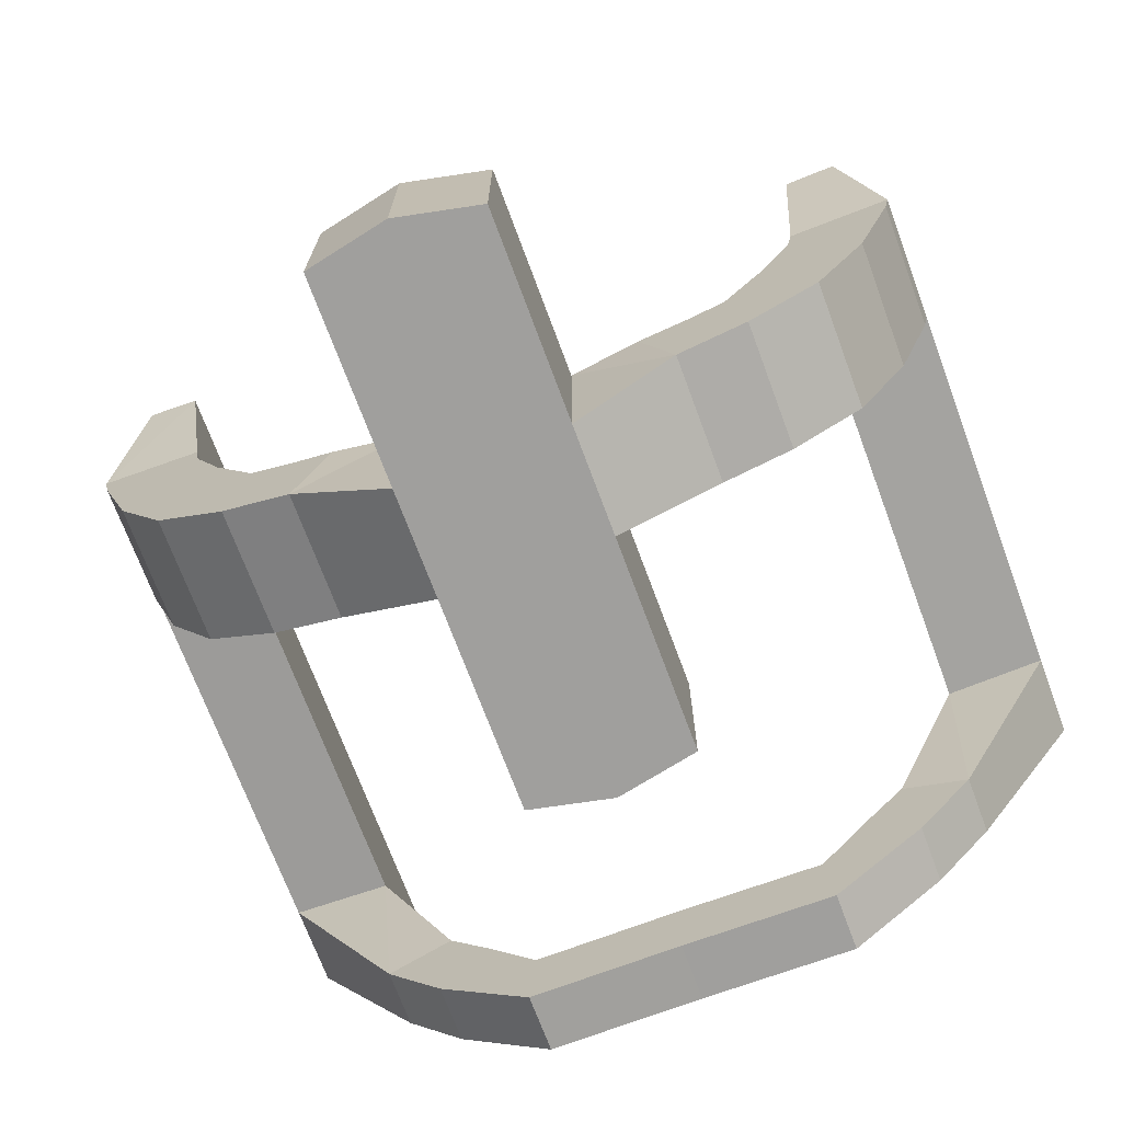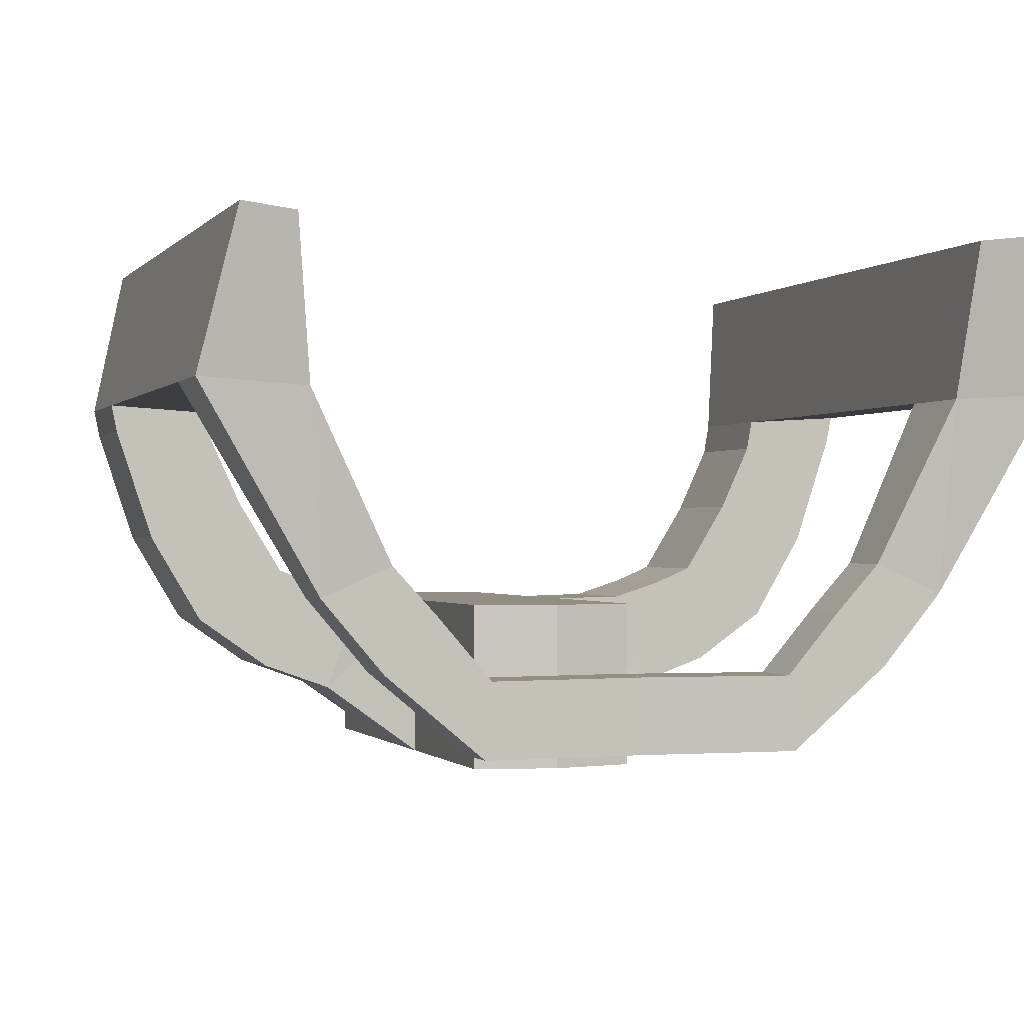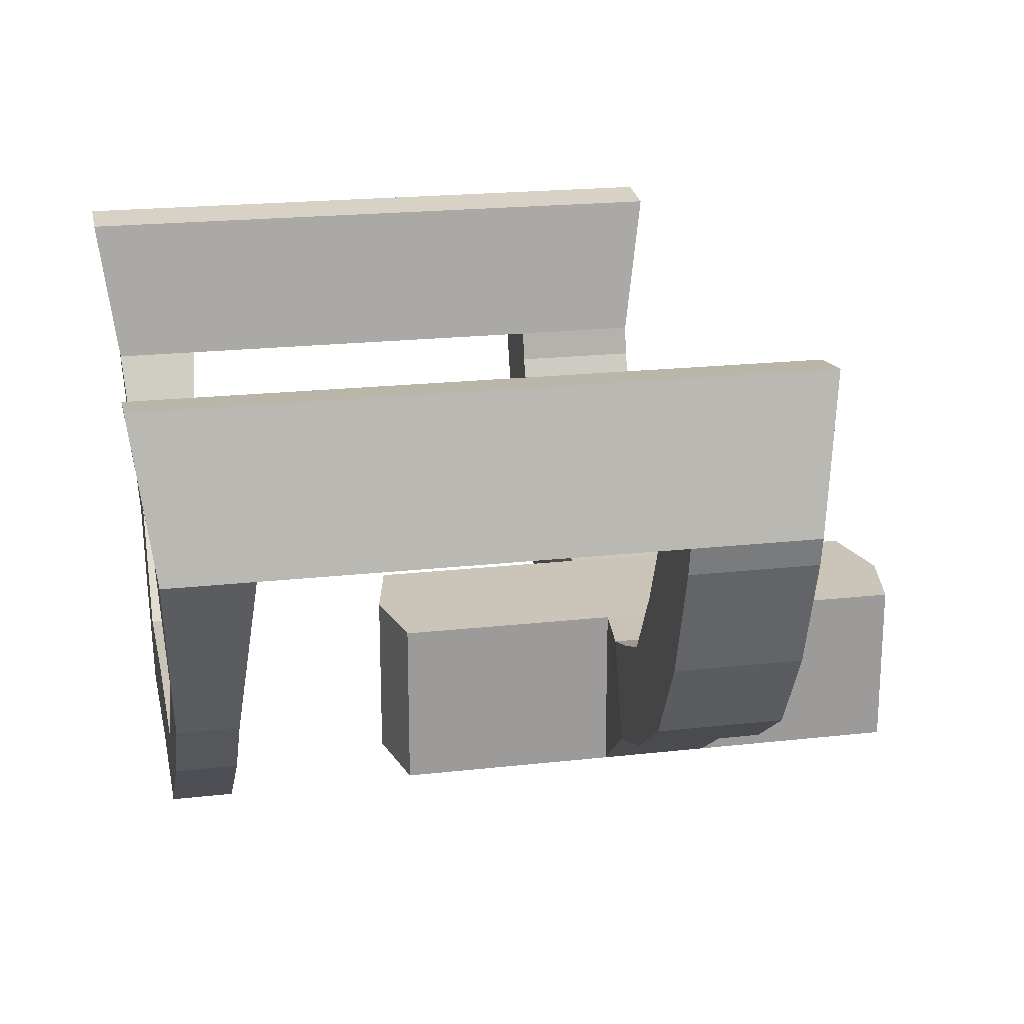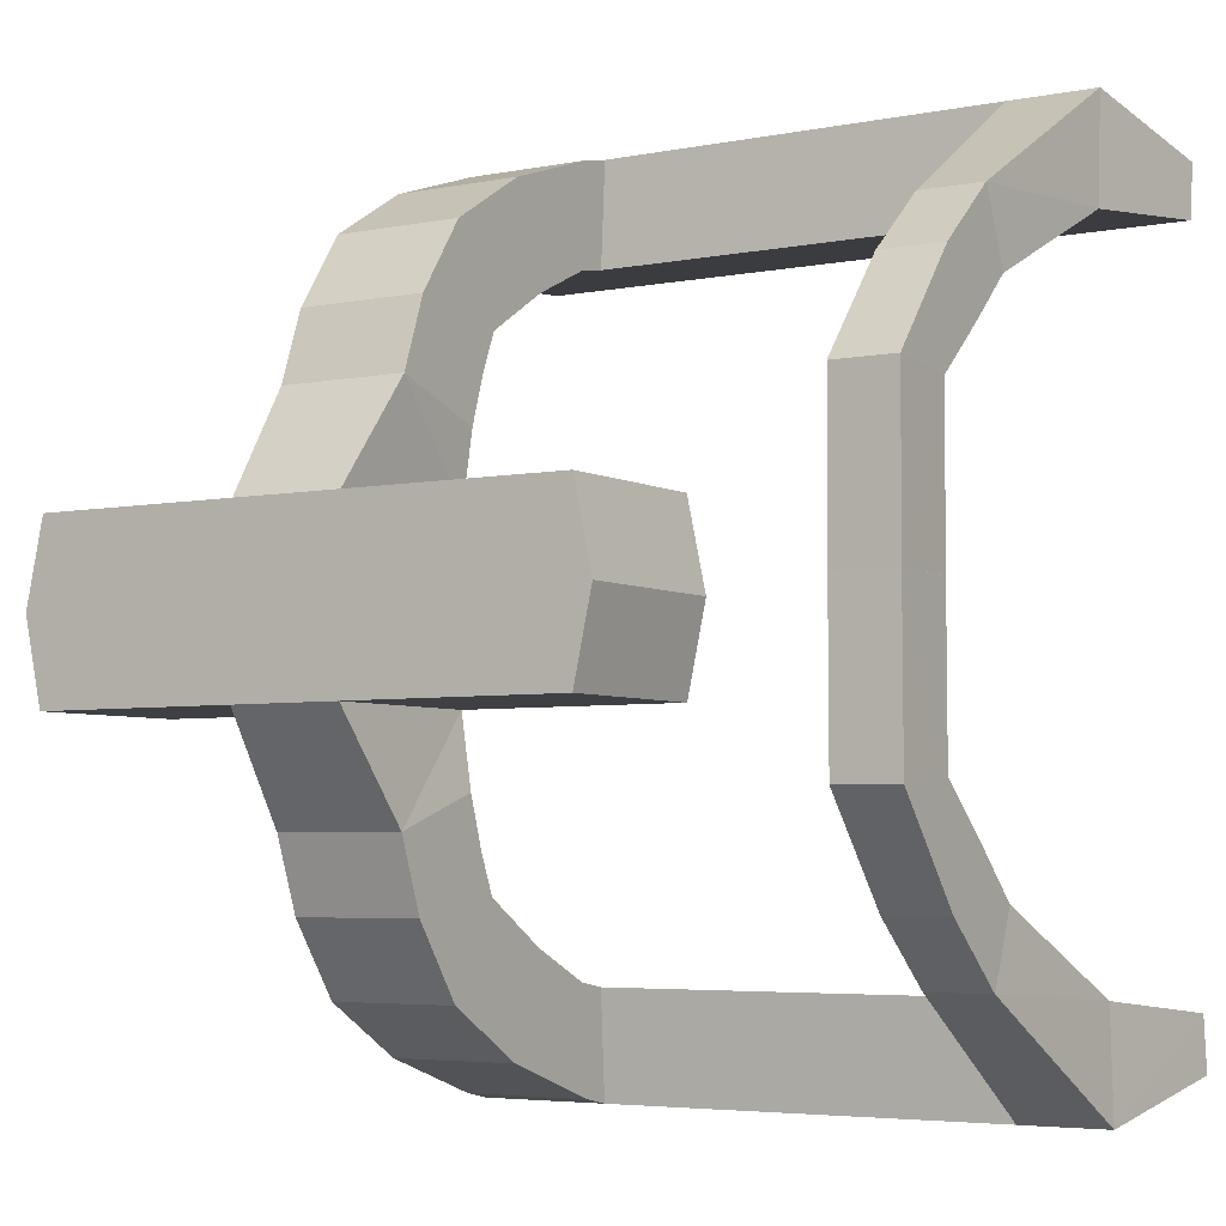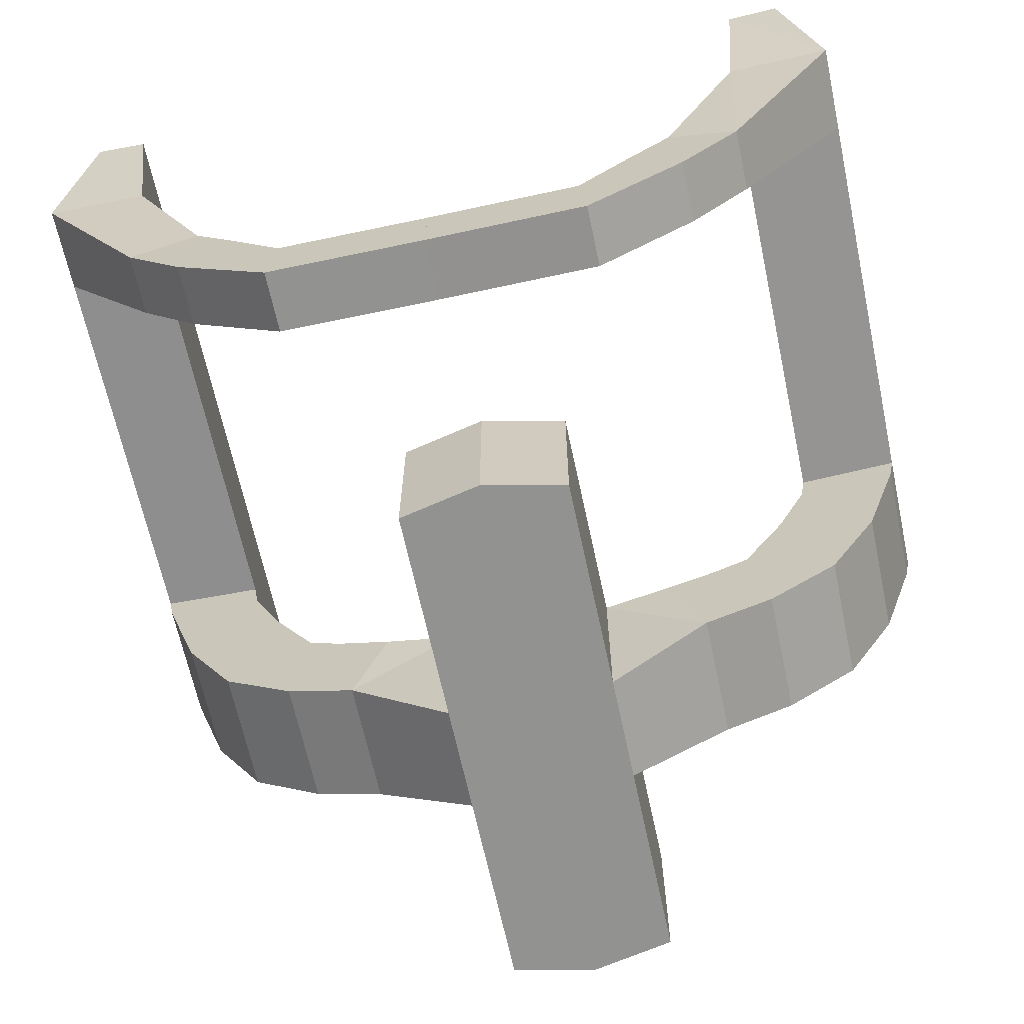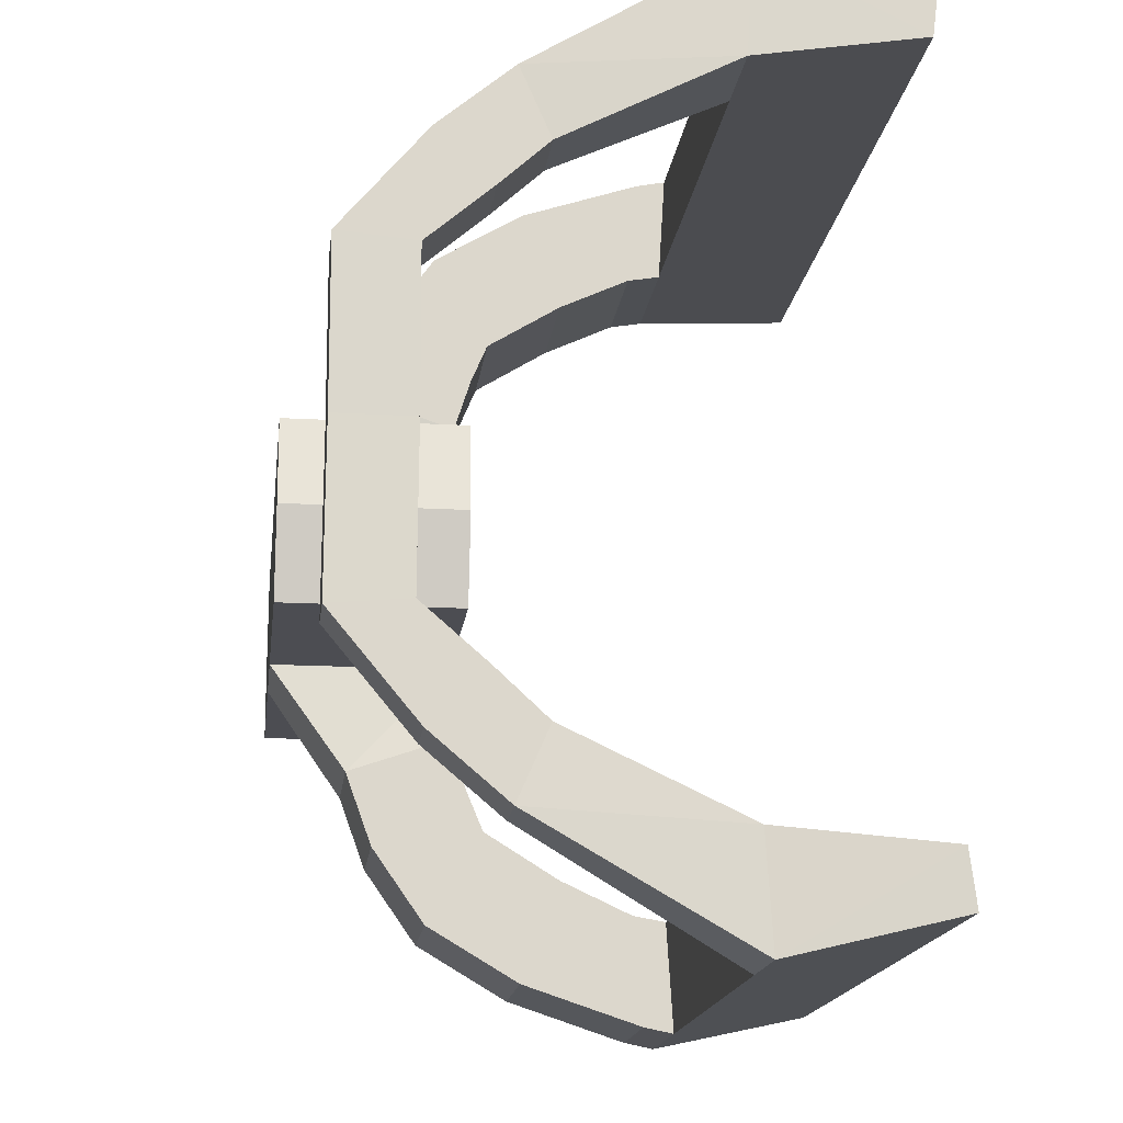
<metadata>
{"format":"obj","ext":"obj","renderer":"f3d","projection":"perspective","resolution":1024,"background":"white","views":[{"elev":-71.4,"azim":110.4,"up":"+Z"},{"elev":-0.6,"azim":-108.4,"up":"+Z"},{"elev":20.5,"azim":-11.6,"up":"+Z"},{"elev":-4.7,"azim":-147.9,"up":"+Y"},{"elev":-66.2,"azim":-77.9,"up":"+Z"},{"elev":-16.4,"azim":-96.8,"up":"+Y"}]}
</metadata>
<code>
o Cube_Cube.001
v 0.8117 2.217 -1.932
v 2.324 2.217 -1.932
v 0.9137 1 -2.798
v 0.9137 1 -0.7979
v 0.8117 1.819 -0.7774
v 2.324 1.819 -0.7774
v 2.222 1 -2.798
v 2.222 1 -0.7979
v 0.8117 2.415 -0.586
v 2.324 2.415 -0.586
v 2.324 3.049 -1.63
v 0.8117 3.049 -1.63
v 0.8117 2.857 -0.3994
v 2.324 2.857 -0.3994
v 2.324 3.903 -1.031
v 0.8117 3.903 -1.031
v 0.8117 3.382 0.4506
v 2.324 3.382 0.4506
v 2.324 4.524 0.01637
v 0.8117 4.524 0.01637
v 0.8117 3.756 1.258
v 2.324 3.756 1.258
v 2.324 4.972 1.369
v 0.8117 4.972 1.369
v 0.8117 3.82 1.627
v 2.324 3.82 1.627
v 2.324 5.039 1.703
v 0.8117 5.039 1.703
v 0.5677 4.009 3.436
v 2.568 4.009 3.436
v 2.568 4.626 3.512
v 0.5677 4.626 3.512
v -1.689 1 -0.7979
v -1.689 1 -2.798
v 4.67 1 -0.7979
v 4.67 1 -2.798
v -4.909 3.82 1.627
v -4.909 5.039 1.703
v -5.153 4.009 3.436
v -5.153 4.626 3.512
v -3.898 5.039 1.703
v -4.142 4.626 3.512
v -4.142 4.009 3.436
v -3.898 3.82 1.627
v -4.759 2.884 -0.2757
v -4.759 3.672 -0.6192
v -4.047 3.672 -0.6192
v -4.047 2.884 -0.2757
v -4.759 2.381 -0.8216
v -4.759 2.972 -1.446
v -4.047 2.972 -1.446
v -4.047 2.381 -0.8216
v -4.759 1.765 -1.533
v -4.759 1.84 -2.39
v -4.047 1.84 -2.39
v -4.047 1.765 -1.533
v -4.75 0.000815 -1.522
v -4.75 -0.000815 -2.382
v -4.038 -0.000815 -2.382
v -4.038 0.000815 -1.522
v 0.8117 -2.217 -1.932
v 2.324 -2.217 -1.932
v 0.9137 -1 -2.798
v 0.9137 -1 -0.7979
v 0.8117 -1.819 -0.7774
v 2.324 -1.819 -0.7774
v 2.222 -1 -2.798
v 2.222 -1 -0.7979
v 0.7026 -0 -2.798
v 0.7026 -0 -0.7979
v 2.433 -0 -2.798
v 2.433 -0 -0.7979
v 0.8117 -2.415 -0.586
v 2.324 -2.415 -0.586
v 2.324 -3.049 -1.63
v 0.8117 -3.049 -1.63
v 0.8117 -2.857 -0.3994
v 2.324 -2.857 -0.3994
v 2.324 -3.903 -1.031
v 0.8117 -3.903 -1.031
v 0.8117 -3.382 0.4506
v 2.324 -3.382 0.4506
v 2.324 -4.524 0.01637
v 0.8117 -4.524 0.01637
v 0.8117 -3.756 1.258
v 2.324 -3.756 1.258
v 2.324 -4.972 1.369
v 0.8117 -4.972 1.369
v 0.8117 -3.82 1.627
v 2.324 -3.82 1.627
v 2.324 -5.039 1.703
v 0.8117 -5.039 1.703
v 0.5677 -4.009 3.436
v 2.568 -4.009 3.436
v 2.568 -4.626 3.512
v 0.5677 -4.626 3.512
v -1.9 -0 -0.7979
v -1.689 -1 -0.7979
v -1.689 -1 -2.798
v -1.9 -0 -2.798
v 4.67 -1 -0.7979
v 4.67 -1 -2.798
v 4.881 -0 -2.798
v 4.881 -0 -0.7979
v -4.909 -3.82 1.627
v -4.909 -5.039 1.703
v -5.153 -4.009 3.436
v -5.153 -4.626 3.512
v -3.898 -5.039 1.703
v -4.142 -4.626 3.512
v -4.142 -4.009 3.436
v -3.898 -3.82 1.627
v -4.759 -2.884 -0.2757
v -4.759 -3.672 -0.6192
v -4.047 -3.672 -0.6192
v -4.047 -2.884 -0.2757
v -4.759 -2.381 -0.8216
v -4.759 -2.972 -1.446
v -4.047 -2.972 -1.446
v -4.047 -2.381 -0.8216
v -4.759 -1.765 -1.533
v -4.759 -1.84 -2.39
v -4.047 -1.84 -2.39
v -4.047 -1.765 -1.533
v -4.75 -0.000815 -1.522
v -4.75 0.000815 -2.382
v -4.038 0.000815 -2.382
v -4.038 -0.000815 -1.522
f 69/1 34/1 3/1
f 8/1 5/1 4/1
f 8/1 2/1 6/1
f 1/1 9/1 12/1
f 3/1 2/1 7/1
f 4/1 72/1 8/1
f 7/1 69/1 3/1
f 8/1 36/1 7/1
f 4/1 1/1 3/1
f 12/1 13/1 16/1
f 1/1 11/1 2/1
f 2/1 10/1 6/1
f 6/1 9/1 5/1
f 15/1 18/1 14/1
f 12/1 15/1 11/1
f 11/1 14/1 10/1
f 10/1 13/1 9/1
f 19/1 22/1 18/1
f 14/1 17/1 13/1
f 16/1 17/1 20/1
f 16/1 19/1 15/1
f 24/1 25/1 28/1
f 18/1 21/1 17/1
f 20/1 21/1 24/1
f 20/1 23/1 19/1
f 27/1 30/1 26/1
f 24/1 27/1 23/1
f 23/1 26/1 22/1
f 22/1 25/1 21/1
f 29/1 31/1 32/1
f 26/1 29/1 25/1
f 42/1 38/1 40/1
f 28/1 31/1 27/1
f 97/1 34/1 100/1
f 70/1 33/1 97/1
f 3/1 33/1 4/1
f 35/1 103/1 36/1
f 72/1 35/1 8/1
f 71/1 36/1 103/1
f 38/1 39/1 40/1
f 42/1 39/1 43/1
f 41/1 46/1 38/1
f 43/1 37/1 44/1
f 29/1 44/1 25/1
f 25/1 41/1 28/1
f 32/1 43/1 29/1
f 32/1 41/1 42/1
f 45/1 50/1 49/1
f 44/1 47/1 41/1
f 37/1 46/1 45/1
f 37/1 48/1 44/1
f 51/1 56/1 55/1
f 48/1 51/1 47/1
f 47/1 50/1 46/1
f 45/1 52/1 48/1
f 56/1 57/1 60/1
f 51/1 54/1 50/1
f 49/1 56/1 52/1
f 50/1 53/1 49/1
f 53/1 58/1 57/1
f 56/1 59/1 55/1
f 55/1 58/1 54/1
f 99/1 69/1 63/1
f 65/1 68/1 64/1
f 68/1 62/1 67/1
f 61/1 73/1 65/1
f 62/1 63/1 67/1
f 72/1 64/1 68/1
f 69/1 67/1 63/1
f 102/1 68/1 67/1
f 61/1 64/1 63/1
f 76/1 77/1 73/1
f 75/1 61/1 62/1
f 74/1 62/1 66/1
f 73/1 66/1 65/1
f 82/1 79/1 78/1
f 79/1 76/1 75/1
f 78/1 75/1 74/1
f 77/1 74/1 73/1
f 86/1 83/1 82/1
f 81/1 78/1 77/1
f 80/1 81/1 77/1
f 83/1 80/1 79/1
f 88/1 89/1 85/1
f 85/1 82/1 81/1
f 84/1 85/1 81/1
f 87/1 84/1 83/1
f 94/1 91/1 90/1
f 91/1 88/1 87/1
f 90/1 87/1 86/1
f 89/1 86/1 85/1
f 95/1 93/1 96/1
f 93/1 90/1 89/1
f 110/1 106/1 109/1
f 95/1 92/1 91/1
f 99/1 97/1 100/1
f 100/1 70/1 69/1
f 70/1 98/1 64/1
f 98/1 63/1 64/1
f 103/1 101/1 102/1
f 101/1 72/1 68/1
f 71/1 102/1 67/1
f 104/1 71/1 72/1
f 106/1 107/1 105/1
f 107/1 110/1 111/1
f 114/1 109/1 106/1
f 105/1 111/1 112/1
f 112/1 93/1 89/1
f 109/1 89/1 92/1
f 111/1 96/1 93/1
f 96/1 109/1 92/1
f 113/1 118/1 114/1
f 115/1 112/1 109/1
f 105/1 114/1 106/1
f 116/1 105/1 112/1
f 119/1 124/1 120/1
f 119/1 116/1 115/1
f 118/1 115/1 114/1
f 120/1 113/1 116/1
f 124/1 125/1 121/1
f 122/1 119/1 118/1
f 124/1 117/1 120/1
f 121/1 118/1 117/1
f 121/1 126/1 122/1
f 127/1 124/1 123/1
f 126/1 123/1 122/1
f 69/1 100/1 34/1
f 8/1 6/1 5/1
f 8/1 7/1 2/1
f 1/1 5/1 9/1
f 3/1 1/1 2/1
f 4/1 70/1 72/1
f 7/1 71/1 69/1
f 8/1 35/1 36/1
f 4/1 5/1 1/1
f 12/1 9/1 13/1
f 1/1 12/1 11/1
f 2/1 11/1 10/1
f 6/1 10/1 9/1
f 15/1 19/1 18/1
f 12/1 16/1 15/1
f 11/1 15/1 14/1
f 10/1 14/1 13/1
f 19/1 23/1 22/1
f 14/1 18/1 17/1
f 16/1 13/1 17/1
f 16/1 20/1 19/1
f 24/1 21/1 25/1
f 18/1 22/1 21/1
f 20/1 17/1 21/1
f 20/1 24/1 23/1
f 27/1 31/1 30/1
f 24/1 28/1 27/1
f 23/1 27/1 26/1
f 22/1 26/1 25/1
f 29/1 30/1 31/1
f 26/1 30/1 29/1
f 42/1 41/1 38/1
f 28/1 32/1 31/1
f 97/1 33/1 34/1
f 70/1 4/1 33/1
f 3/1 34/1 33/1
f 35/1 104/1 103/1
f 72/1 104/1 35/1
f 71/1 7/1 36/1
f 38/1 37/1 39/1
f 42/1 40/1 39/1
f 41/1 47/1 46/1
f 43/1 39/1 37/1
f 29/1 43/1 44/1
f 25/1 44/1 41/1
f 32/1 42/1 43/1
f 32/1 28/1 41/1
f 45/1 46/1 50/1
f 44/1 48/1 47/1
f 37/1 38/1 46/1
f 37/1 45/1 48/1
f 51/1 52/1 56/1
f 48/1 52/1 51/1
f 47/1 51/1 50/1
f 45/1 49/1 52/1
f 56/1 53/1 57/1
f 51/1 55/1 54/1
f 49/1 53/1 56/1
f 50/1 54/1 53/1
f 53/1 54/1 58/1
f 56/1 60/1 59/1
f 55/1 59/1 58/1
f 99/1 100/1 69/1
f 65/1 66/1 68/1
f 68/1 66/1 62/1
f 61/1 76/1 73/1
f 62/1 61/1 63/1
f 72/1 70/1 64/1
f 69/1 71/1 67/1
f 102/1 101/1 68/1
f 61/1 65/1 64/1
f 76/1 80/1 77/1
f 75/1 76/1 61/1
f 74/1 75/1 62/1
f 73/1 74/1 66/1
f 82/1 83/1 79/1
f 79/1 80/1 76/1
f 78/1 79/1 75/1
f 77/1 78/1 74/1
f 86/1 87/1 83/1
f 81/1 82/1 78/1
f 80/1 84/1 81/1
f 83/1 84/1 80/1
f 88/1 92/1 89/1
f 85/1 86/1 82/1
f 84/1 88/1 85/1
f 87/1 88/1 84/1
f 94/1 95/1 91/1
f 91/1 92/1 88/1
f 90/1 91/1 87/1
f 89/1 90/1 86/1
f 95/1 94/1 93/1
f 93/1 94/1 90/1
f 110/1 108/1 106/1
f 95/1 96/1 92/1
f 99/1 98/1 97/1
f 100/1 97/1 70/1
f 70/1 97/1 98/1
f 98/1 99/1 63/1
f 103/1 104/1 101/1
f 101/1 104/1 72/1
f 71/1 103/1 102/1
f 104/1 103/1 71/1
f 106/1 108/1 107/1
f 107/1 108/1 110/1
f 114/1 115/1 109/1
f 105/1 107/1 111/1
f 112/1 111/1 93/1
f 109/1 112/1 89/1
f 111/1 110/1 96/1
f 96/1 110/1 109/1
f 113/1 117/1 118/1
f 115/1 116/1 112/1
f 105/1 113/1 114/1
f 116/1 113/1 105/1
f 119/1 123/1 124/1
f 119/1 120/1 116/1
f 118/1 119/1 115/1
f 120/1 117/1 113/1
f 124/1 128/1 125/1
f 122/1 123/1 119/1
f 124/1 121/1 117/1
f 121/1 122/1 118/1
f 121/1 125/1 126/1
f 127/1 128/1 124/1
f 126/1 127/1 123/1

</code>
